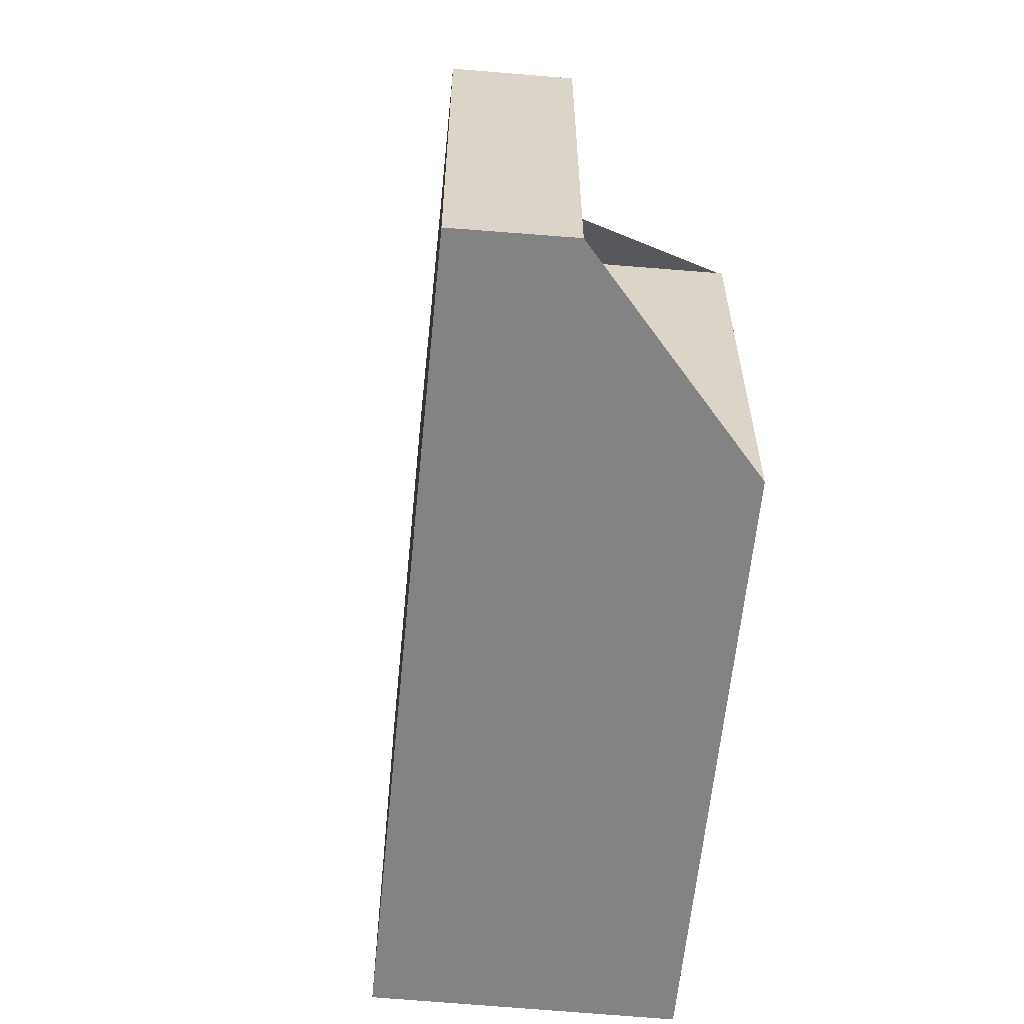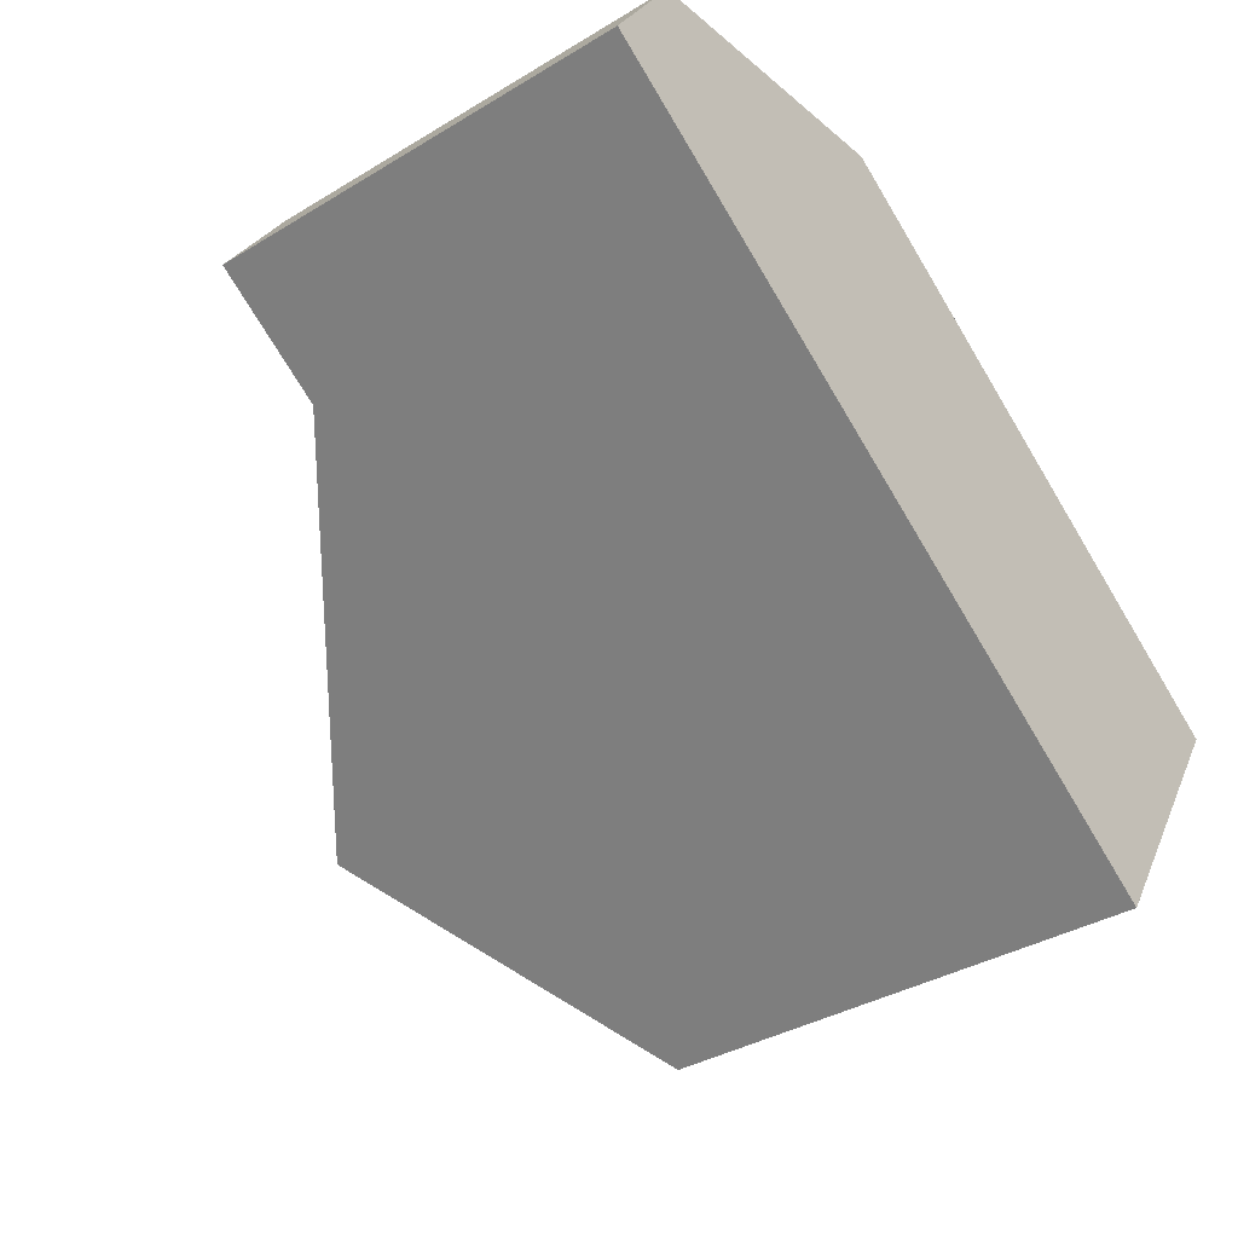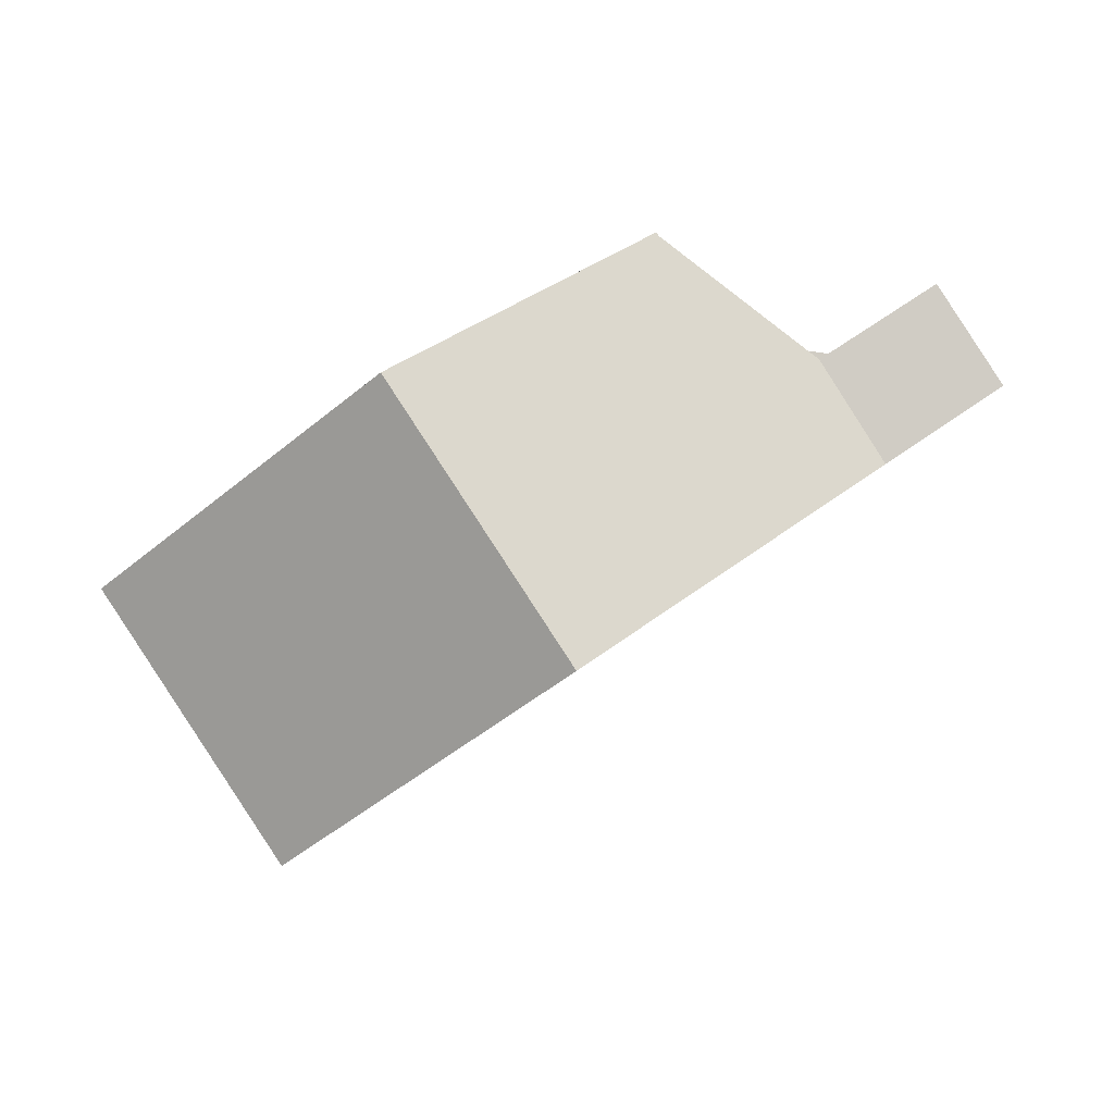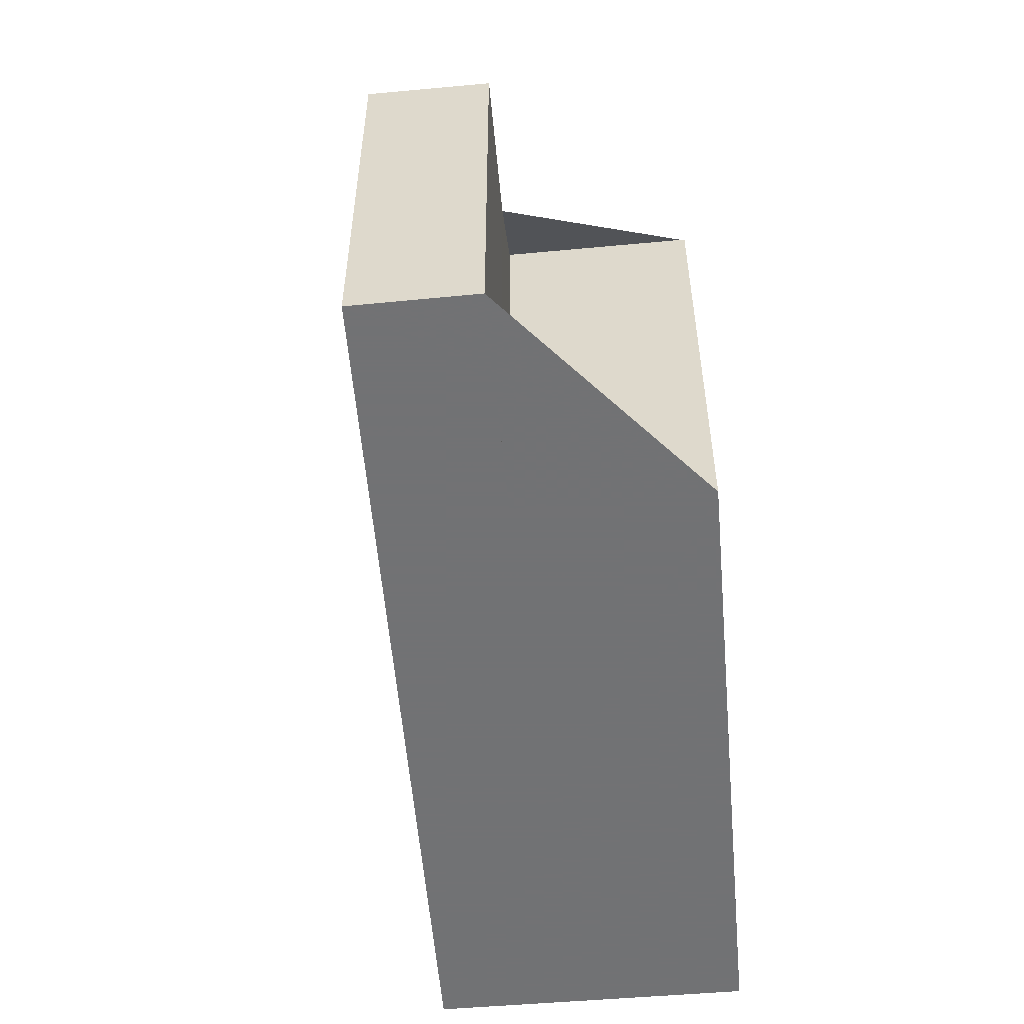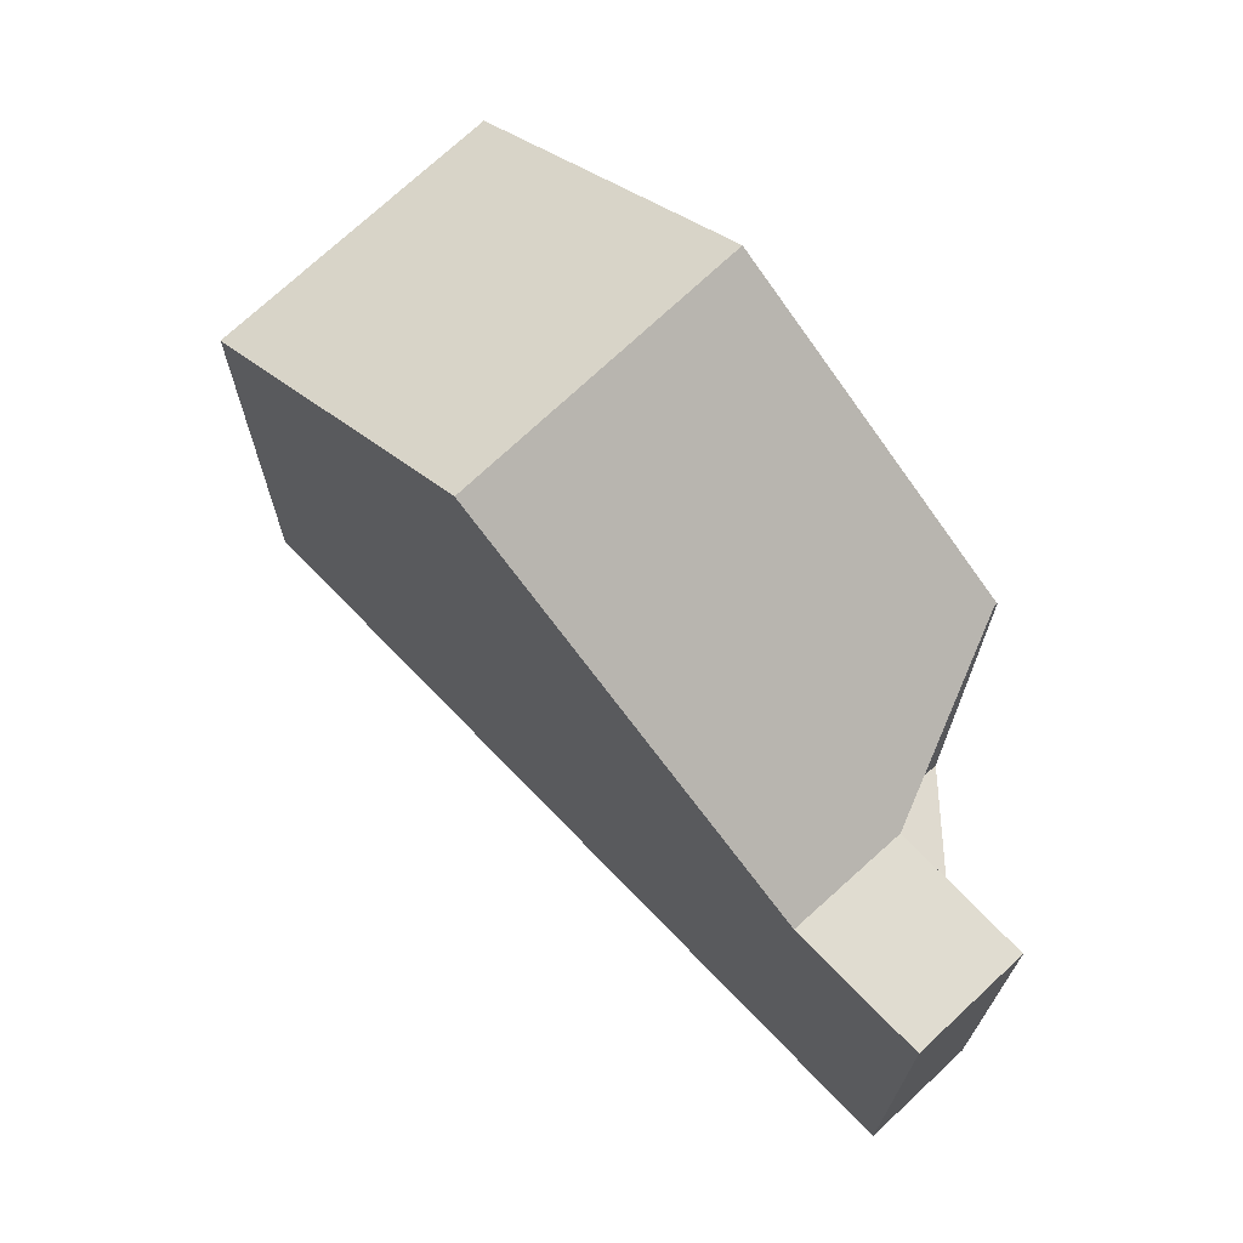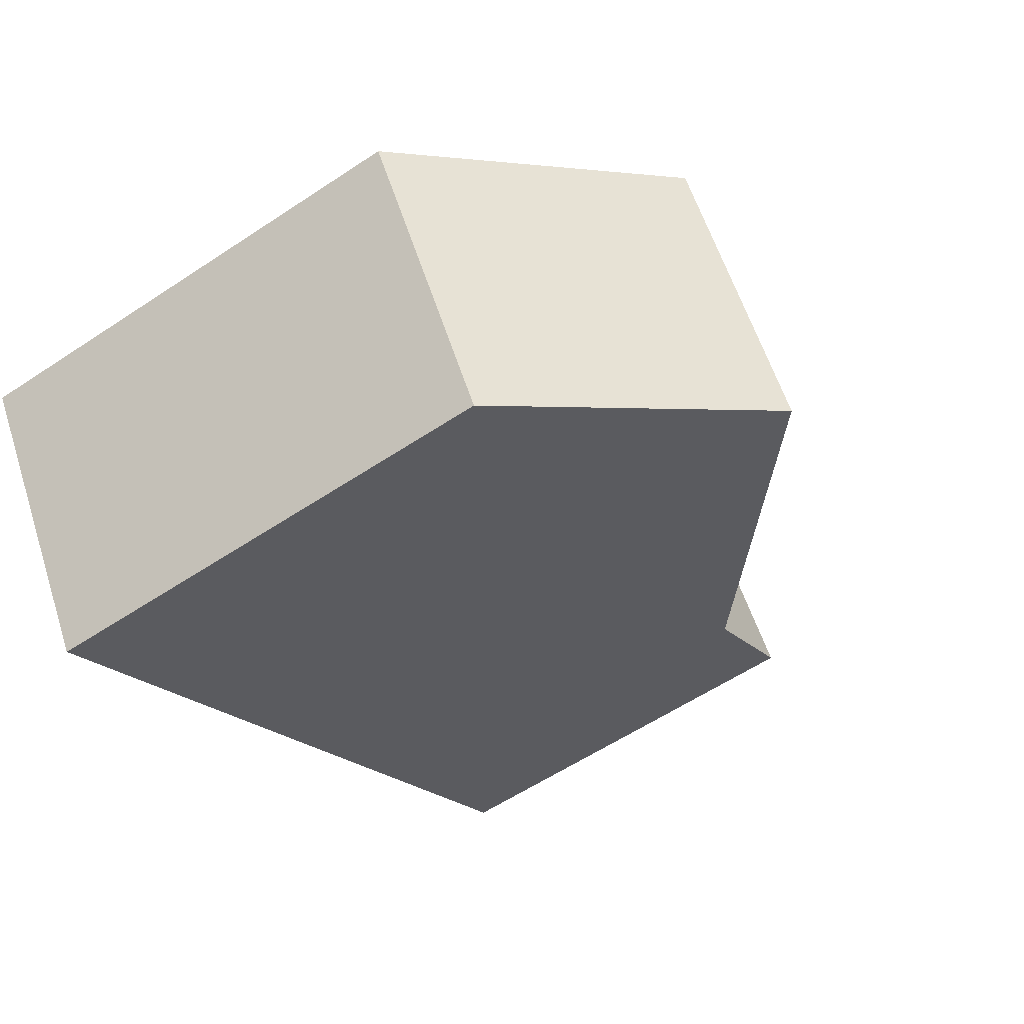
<metadata>
{"format":"obj","ext":"obj","renderer":"f3d","projection":"perspective","resolution":1024,"background":"white","views":[{"elev":-61.2,"azim":118.0,"up":"+Z"},{"elev":-36.1,"azim":128.3,"up":"+Y"},{"elev":-5.1,"azim":-3.6,"up":"+Y"},{"elev":-55.6,"azim":128.5,"up":"+Z"},{"elev":70.7,"azim":79.7,"up":"+Z"},{"elev":-58.6,"azim":-55.6,"up":"+Y"}]}
</metadata>
<code>
v -422.3 -1698 7.362
v -420.8 -1700 7.373
v -430.4 -1703 7.441
v -427.7 -1707 7.429
v -417.9 -1699 6.598
v -416.9 -1700 6.623
v -426.3 -1701 10.56
v -423.7 -1705 10.54
v -419.8 -1700 6.576
v -418.8 -1701 6.601
v -422.4 -1698 7.393
v -419.7 -1702 7.37
v -419.7 -1700 6.577
v -420.7 -1700 7.379
v -424.7 -1703 10.54
v -423.7 -1705 10.54
v -426.3 -1701 10.56
v -418.8 -1701 6.601
v -419.8 -1700 6.576
v -417.9 -1699 6.599
v -419.7 -1700 6.577
v -424.7 -1703 10.54
v -428.7 -1706 7.434
v -418 -1699 6.597
v -418 -1699 6.598
v -417 -1700 6.622
v -419.7 -1702 7.37
v -418.8 -1701 6.6
v -423.7 -1705 10.54
v -418.8 -1701 6.6
v -417 -1700 6.622
v -423.7 -1705 10.54
v -427.7 -1707 7.429
v -416.9 -1700 6.623
v -426.3 -1701 10.55
v -426.3 -1701 10.55
v -422.3 -1698 7.393
v -422.3 -1698 7.363
v -429.6 -1703 8.024
v -427.7 -1707 7.482
v -427.7 -1707 7.482
v -428.7 -1706 7.486
v -430.3 -1703 7.493
v -422.3 -1698 7.363
v -422.3 -1698 7.362
v -422.3 -1698 8.882e-16
v -422.3 -1698 -8.882e-16
v -419.8 -1700 6.576
v -420.8 -1700 7.373
v -420.8 -1700 0
v -419.8 -1700 8.882e-16
v -430.3 -1703 7.493
v -430.4 -1703 7.441
v -430.4 -1703 0
v -430.3 -1703 8.882e-16
v -427.7 -1707 7.429
v -427.7 -1707 7.429
v -427.7 -1707 8.882e-16
v -427.7 -1707 8.882e-16
v -417.9 -1699 6.599
v -417.9 -1699 6.598
v -417.9 -1699 0
v -417.9 -1699 0
v -417 -1700 6.622
v -416.9 -1700 6.623
v -416.9 -1700 0
v -417 -1700 -8.882e-16
v -422.4 -1698 7.393
v -426.3 -1701 10.56
v -426.3 -1701 0
v -422.4 -1698 0
v -419.7 -1702 7.37
v -418.8 -1701 6.601
v -418.8 -1701 -8.882e-16
v -419.7 -1702 0
v -422.3 -1698 7.362
v -422.4 -1698 7.393
v -422.4 -1698 0
v -422.3 -1698 8.882e-16
v -423.7 -1705 10.54
v -419.7 -1702 7.37
v -419.7 -1702 0
v -423.7 -1705 0
v -427.7 -1707 7.482
v -423.7 -1705 10.54
v -423.7 -1705 0
v -427.7 -1707 0
v -418 -1699 6.597
v -419.8 -1700 6.576
v -419.8 -1700 8.882e-16
v -418 -1699 0
v -416.9 -1700 6.623
v -417.9 -1699 6.599
v -417.9 -1699 0
v -416.9 -1700 0
v -430.4 -1703 7.441
v -428.7 -1706 7.434
v -428.7 -1706 0
v -430.4 -1703 0
v -417.9 -1699 6.598
v -418 -1699 6.597
v -418 -1699 0
v -417.9 -1699 0
v -418.8 -1701 6.601
v -417 -1700 6.622
v -417 -1700 -8.882e-16
v -418.8 -1701 -8.882e-16
v -428.7 -1706 7.434
v -427.7 -1707 7.429
v -427.7 -1707 8.882e-16
v -428.7 -1706 0
v -416.9 -1700 6.623
v -416.9 -1700 6.623
v -416.9 -1700 0
v -416.9 -1700 0
v -420.8 -1700 7.373
v -422.3 -1698 7.363
v -422.3 -1698 -8.882e-16
v -420.8 -1700 0
v -426.3 -1701 10.56
v -429.6 -1703 8.024
v -429.6 -1703 0
v -426.3 -1701 0
v -427.7 -1707 7.429
v -427.7 -1707 7.482
v -427.7 -1707 0
v -427.7 -1707 8.882e-16
v -429.6 -1703 8.024
v -430.3 -1703 7.493
v -430.3 -1703 8.882e-16
v -429.6 -1703 0
v -430.4 -1703 0
v -422.3 -1698 0
v -420.8 -1700 0
v -417.9 -1699 0
v -416.9 -1700 0
v -427.7 -1707 0
f 25 21 19 24
f 35 7 11 37
f 37 11 1 38
f 28 10 12 27
f 27 12 8 29
f 39 17 36
f 31 26 18 30
f 41 4 33 40
f 24 5 20 25
f 34 6 26 31
f 27 14 13 28
f 29 15 14 27
f 30 21 25 31
f 40 33 23 42
f 31 25 20 34
f 37 14 15 35
f 38 2 9 13 14 37
f 42 23 3 43
f 40 32 16 41
f 42 22 32 40
f 43 39 36 22 42
f 45 46 47 44
f 49 50 51 48
f 53 54 55 52
f 57 58 59 56
f 61 62 63 60
f 65 66 67 64
f 69 70 71 68
f 73 74 75 72
f 77 78 79 76
f 81 82 83 80
f 85 86 87 84
f 89 90 91 88
f 93 94 95 92
f 97 98 99 96
f 101 102 103 100
f 105 106 107 104
f 109 110 111 108
f 113 114 115 112
f 117 118 119 116
f 121 122 123 120
f 125 126 127 124
f 129 130 131 128
f 133 134 135 136 137 132

</code>
